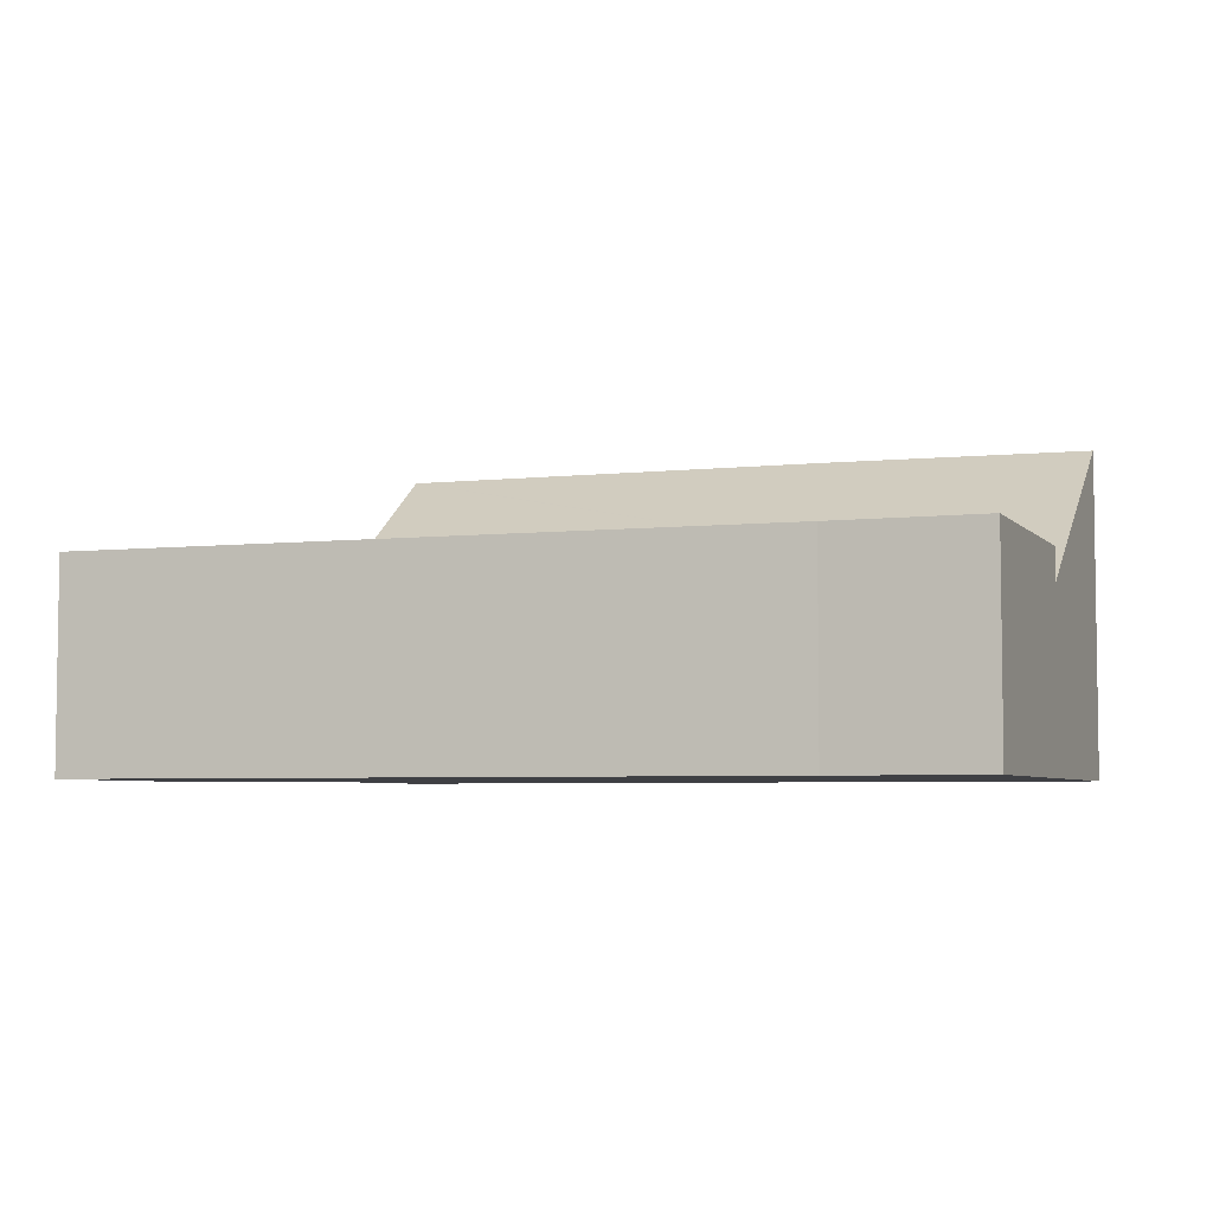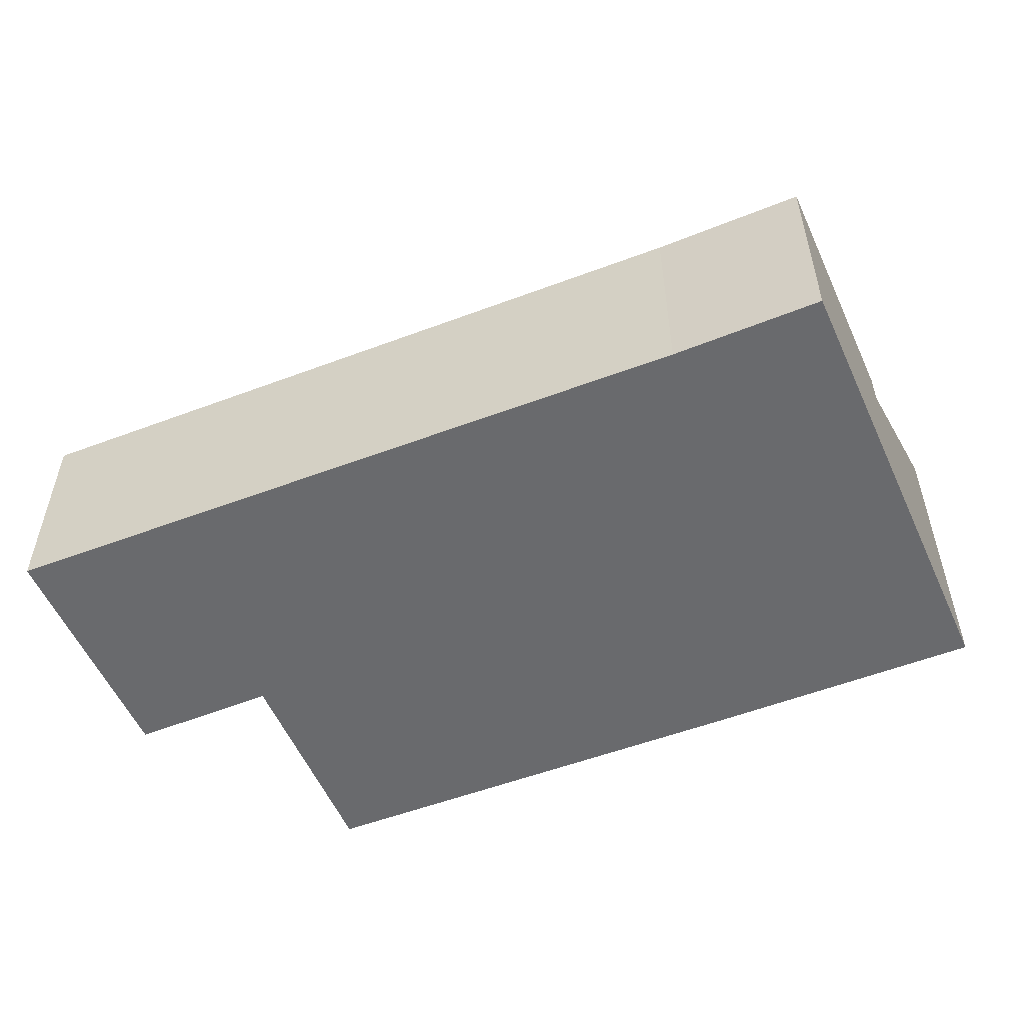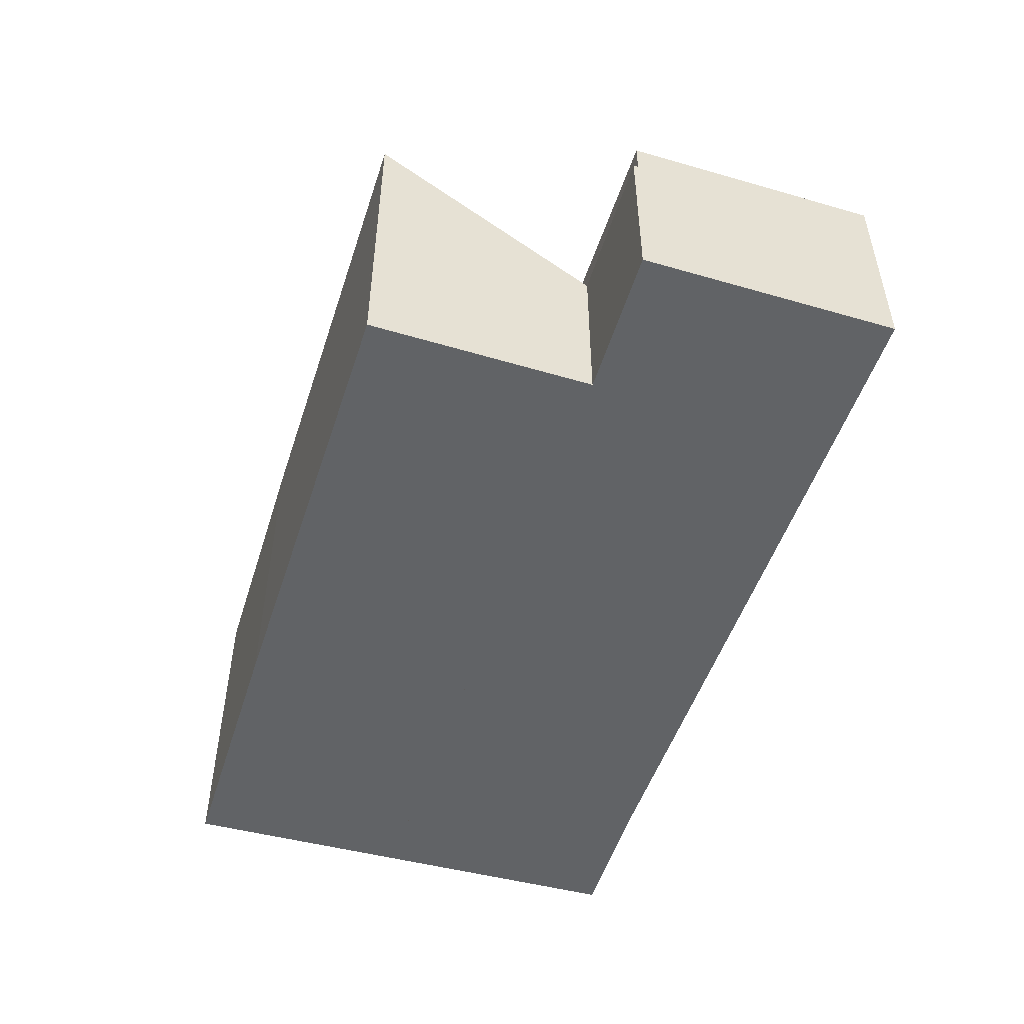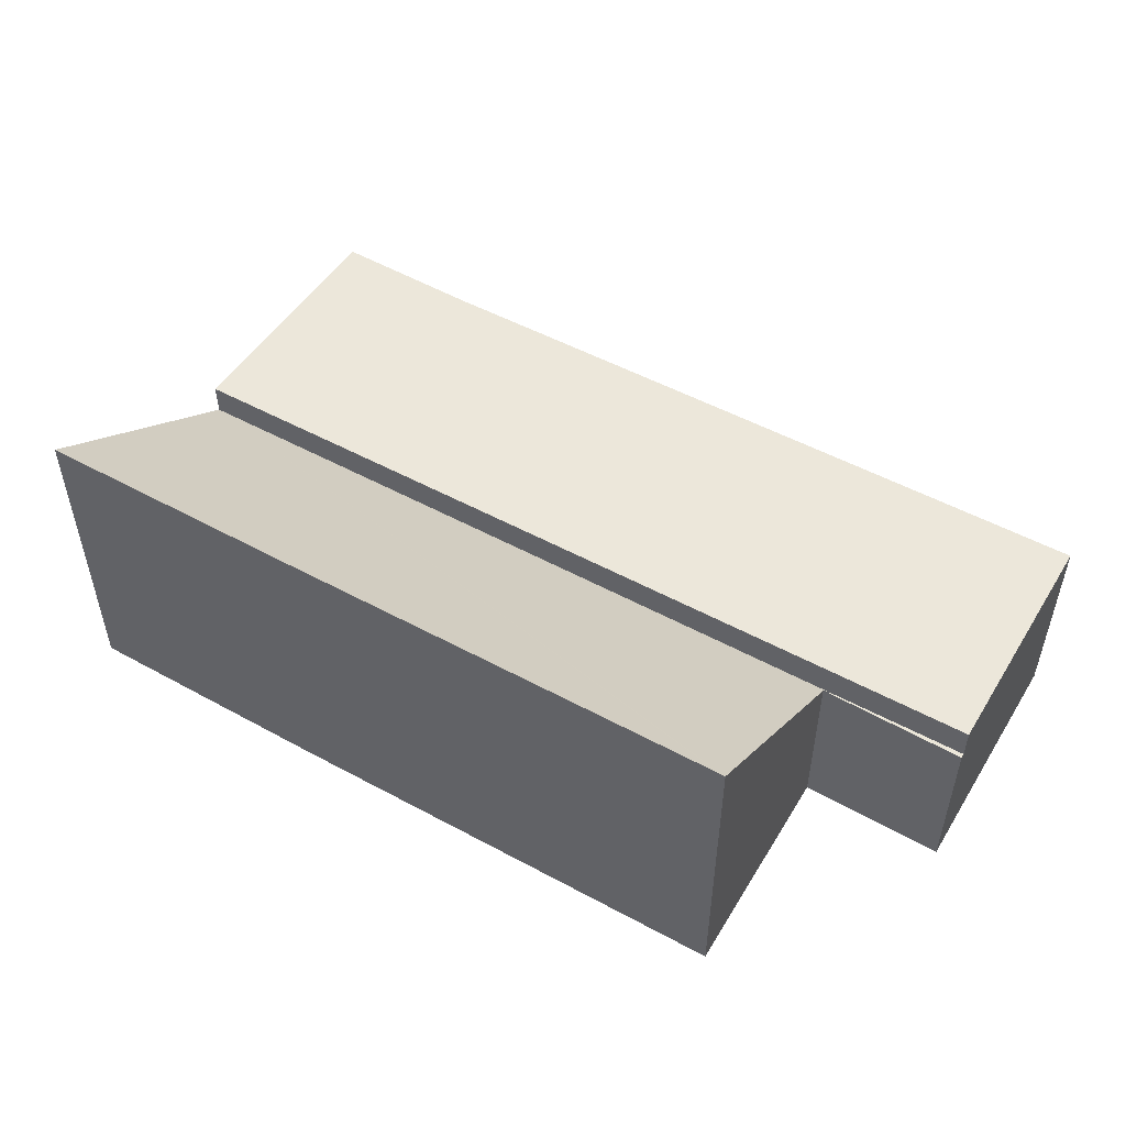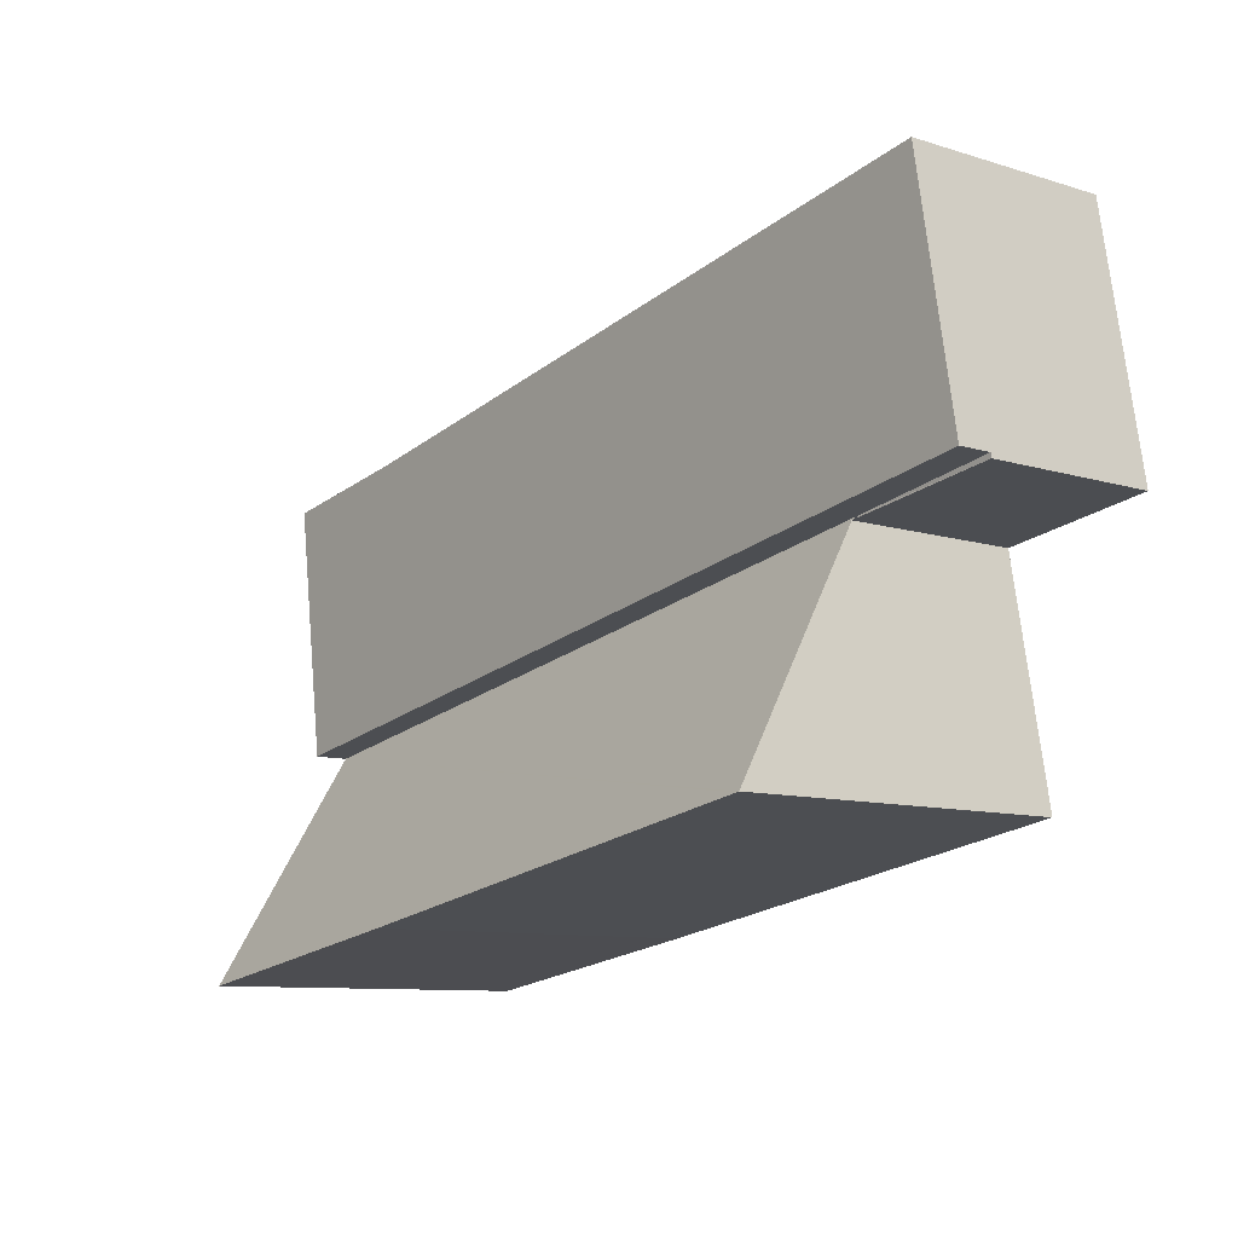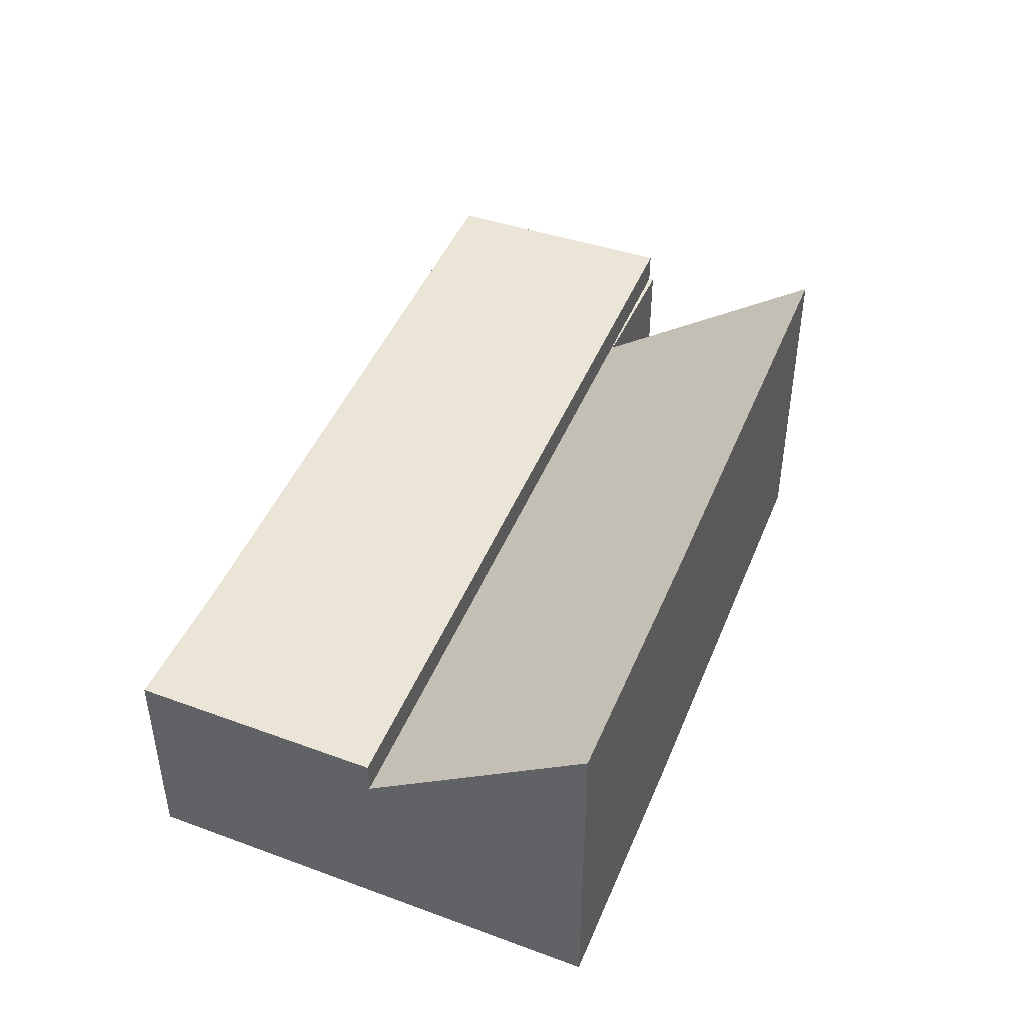
<metadata>
{"format":"obj","ext":"obj","renderer":"f3d","projection":"perspective","resolution":1024,"background":"white","views":[{"elev":-5.0,"azim":28.7,"up":"+Y"},{"elev":-53.0,"azim":32.1,"up":"+Y"},{"elev":-50.8,"azim":-98.0,"up":"+Y"},{"elev":52.0,"azim":-139.8,"up":"+Y"},{"elev":-9.6,"azim":-128.8,"up":"+Z"},{"elev":44.3,"azim":121.0,"up":"+Y"}]}
</metadata>
<code>
v  3.704 4.6 -0.515
v  0 4.612 2.824e-16
v  0.021 4.612 0.124
v  3.702 4.608 -0.533
v  3.697 4.612 -0.57
v  14.88 8.665 -8.528
v  22.62 4.624 -3.799
v  21.82 8.628 -9.666
v  3.359 8.652 -6.531
v  2.9 8.652 -6.452
v  2.805 8.652 -6.435
v  3.226 7.009 -4.044
v  3.834 4.636 -0.591
v  3.834 3.619e-17 -0.591
v  3.697 4.637 -0.57
v  0 0 0
v  3.697 3.49e-17 -0.57
v  21.82 5.919e-16 -9.666
v  14.88 5.222e-16 -8.528
v  3.359 3.999e-16 -6.531
v  2.805 3.94e-16 -6.435
v  2.9 3.951e-16 -6.452
v  0.021 -7.593e-18 0.124
v  3.226 2.476e-16 -4.044
v  3.704 3.153e-17 -0.515
v  22.62 2.326e-16 -3.799
v  1.108 5.485 6.574
v  3.704 5.485 -0.515
v  0.021 5.485 0.124
v  22.62 5.485 -3.799
v  4.58 5.485 5.956
v  19.58 5.485 3.285
v  23.49 5.485 2.687
v  19.58 -2.011e-16 3.285
v  4.58 -3.647e-16 5.956
v  1.108 -4.025e-16 6.574
v  23.49 -1.645e-16 2.687
g defaultobject
f 1 2 3
f 4 2 1
f 5 2 4
f 6 7 8
f 7 6 9
f 7 9 10
f 7 10 11
f 7 11 12
f 7 12 13
f 7 13 1
f 14 15 13
f 15 14 2
f 2 14 16
f 16 14 17
f 18 6 8
f 6 18 19
f 6 19 9
f 9 19 20
f 9 20 10
f 10 20 11
f 11 20 21
f 21 20 22
f 16 3 2
f 3 16 23
f 21 12 11
f 12 21 13
f 13 21 14
f 14 21 24
f 23 1 3
f 1 23 7
f 7 23 25
f 7 25 26
f 7 18 8
f 18 7 26
f 23 16 25
f 17 25 16
f 14 25 17
f 26 25 14
f 24 26 14
f 18 26 24
f 21 18 24
f 22 18 21
f 20 18 22
f 19 18 20
f 27 28 29
f 28 27 30
f 30 27 31
f 30 31 32
f 30 32 33
f 31 34 32
f 34 31 35
f 35 31 27
f 35 27 36
f 34 33 32
f 33 34 37
f 37 30 33
f 30 37 26
f 26 28 30
f 28 26 25
f 28 25 29
f 29 25 23
f 23 27 29
f 27 23 36
f 37 25 26
f 25 37 34
f 25 34 35
f 25 35 23
f 23 35 36

</code>
